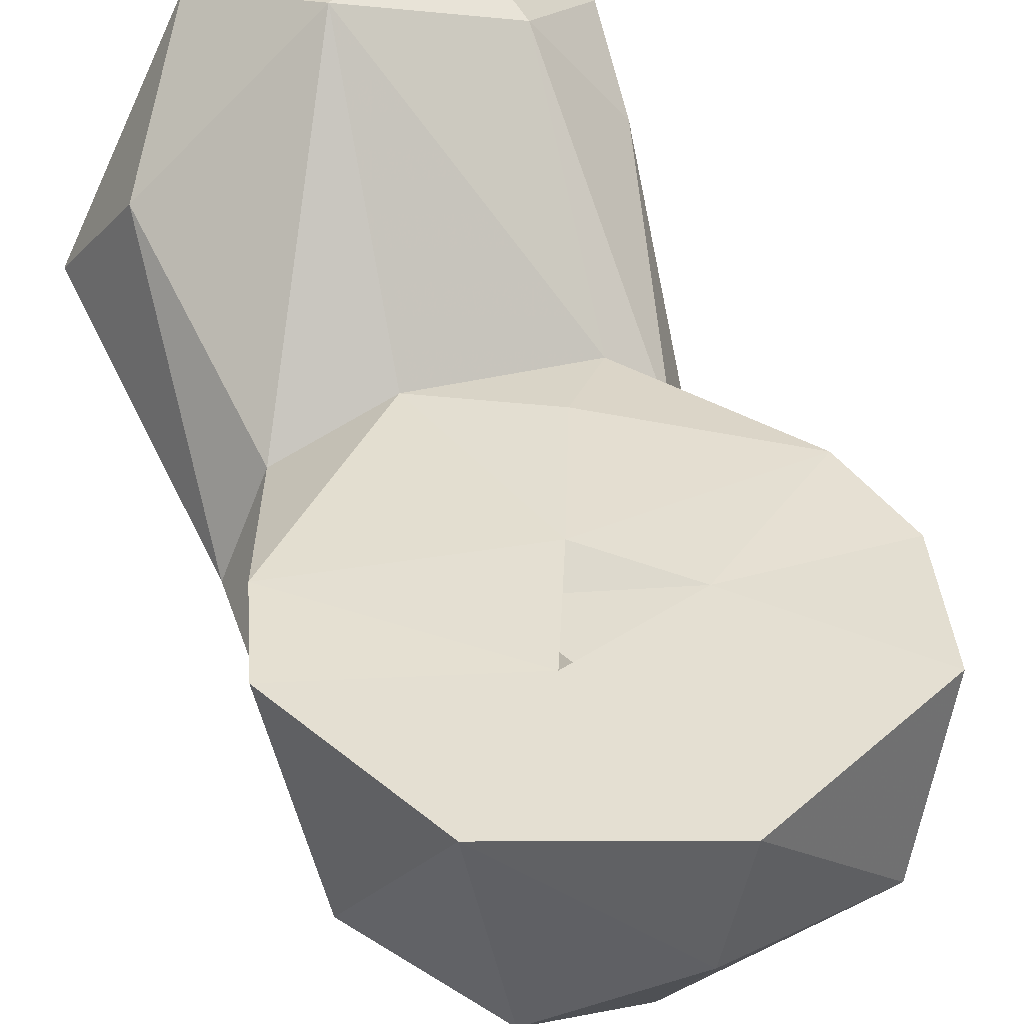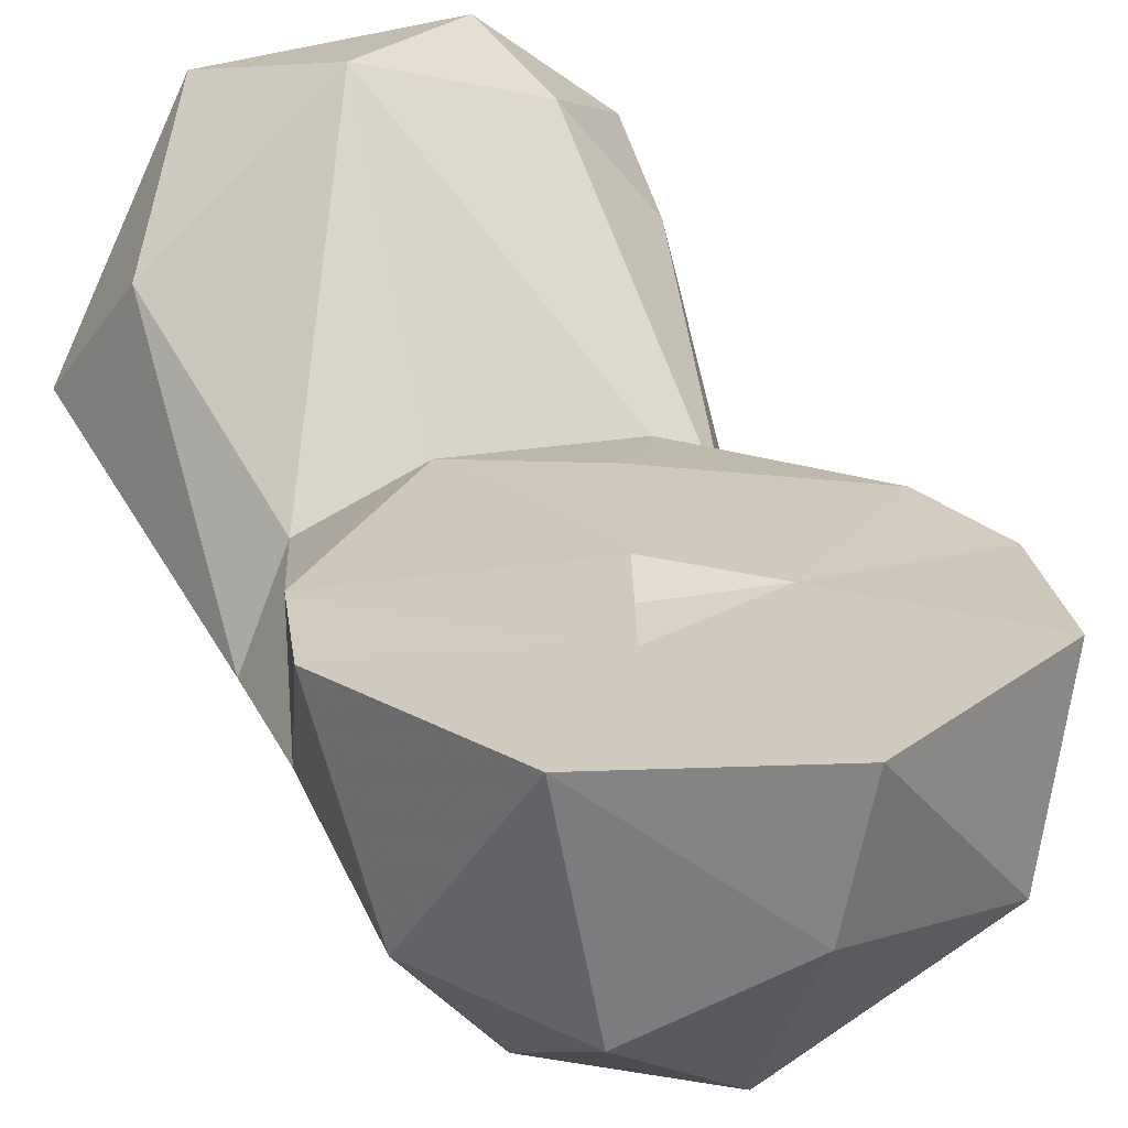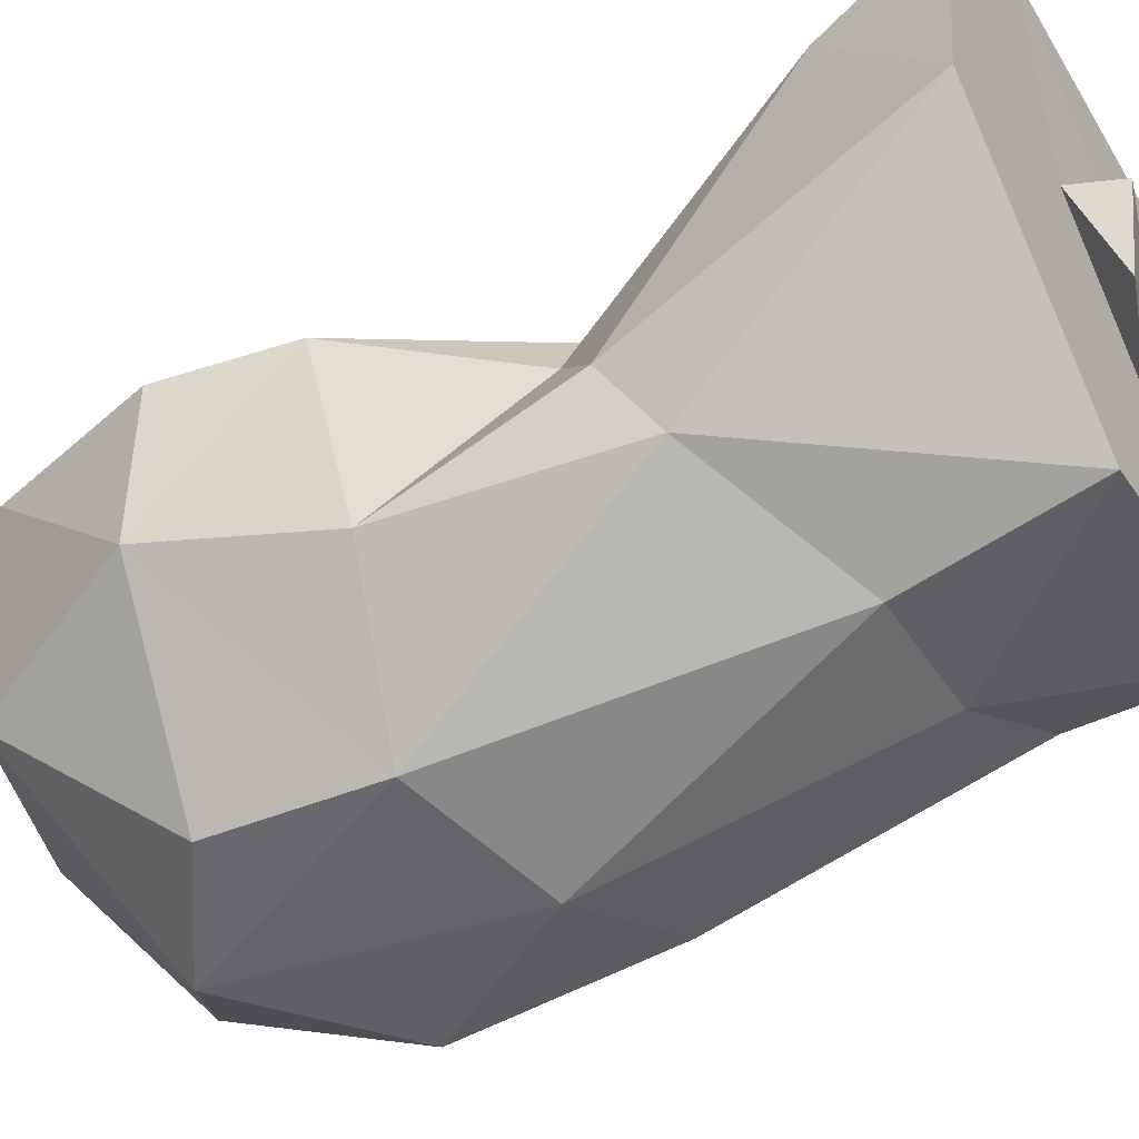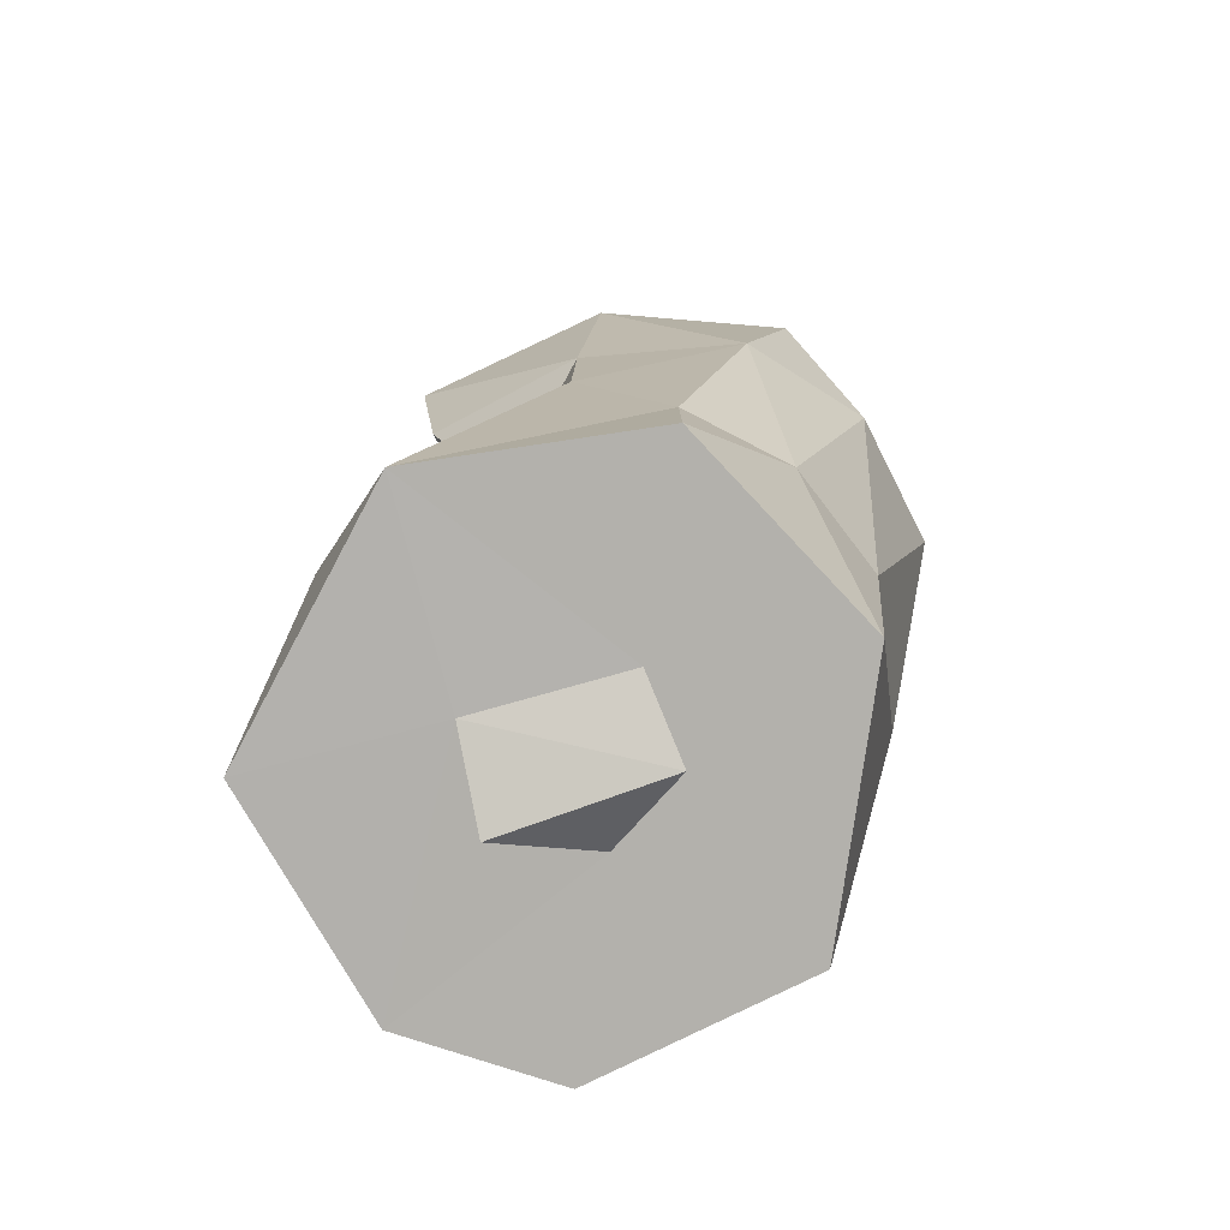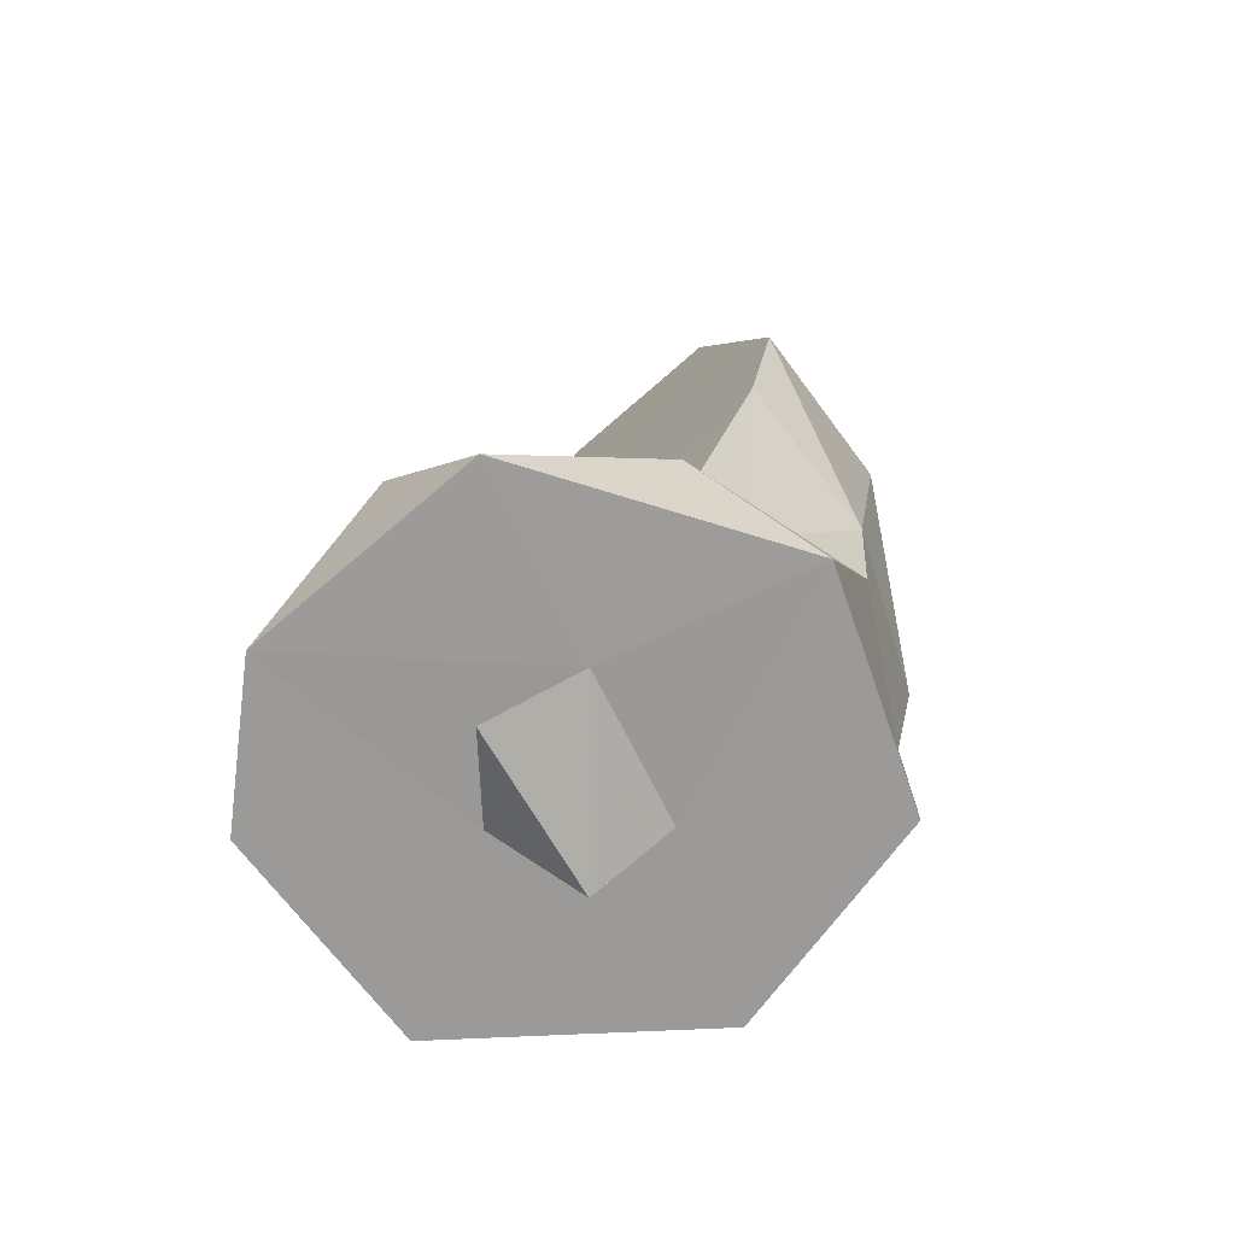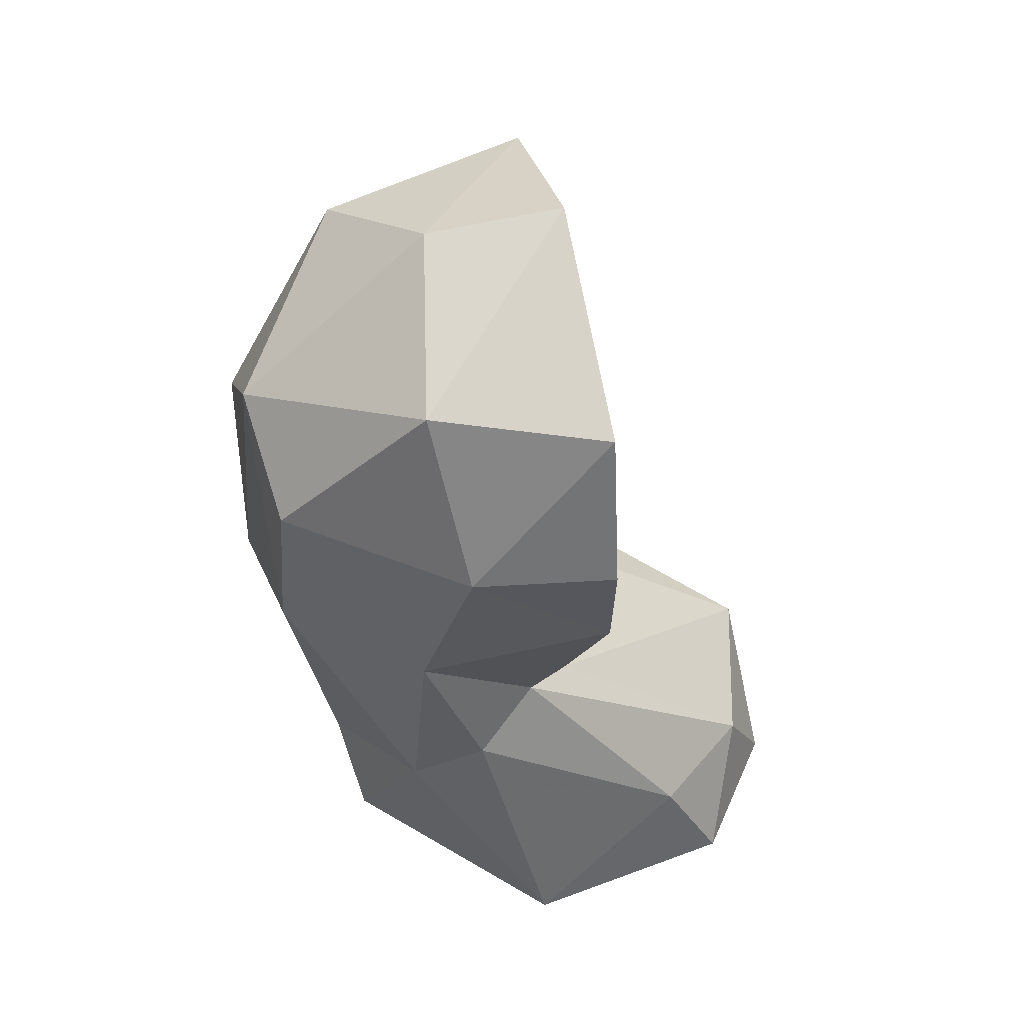
<metadata>
{"format":"obj","ext":"obj","renderer":"f3d","projection":"perspective","resolution":1024,"background":"white","views":[{"elev":37.0,"azim":-19.4,"up":"+Y"},{"elev":22.9,"azim":-22.7,"up":"+Y"},{"elev":-47.1,"azim":120.4,"up":"+Y"},{"elev":-79.0,"azim":-54.5,"up":"+Z"},{"elev":-69.3,"azim":-133.8,"up":"+Z"},{"elev":49.8,"azim":76.8,"up":"+Z"}]}
</metadata>
<code>
v -0.002417 -0.01 0.2299
v 0.07376 0.05052 2.736e-05
v 0.0636 -0.06797 0.07977
v -0.006136 -0.1137 0.1455
v -0.03762 -0.1102 0.1954
v 0.02145 -0.0005448 0.1216
v 0.07167 -1.179e-05 0.2539
v -0.01945 -0.0895 0.05427
v 0.0006992 -0.0001064 0.1755
v -0.056 -0.01571 0.101
v 0.05675 -0.05647 0.2622
v -0.002119 -0.04442 0.2845
v -0.07219 -0.05227 0.1487
v 0.003618 -5.01e-06 0.2915
v 0.04123 -0.00502 0.09674
v -0.008314 -0.02986 -5.2e-07
v 0.06957 -0.04353 0.09407
v -0.07523 -0.06293 0.2214
v 0.04158 0.06603 0.03361
v 0.08556 -0.02276 2.583e-05
v -0.08787 -0.0004628 0.2024
v -0.07066 -0.04983 0.1017
v -0.047 0.07452 7.7e-07
v -0.02112 -0.01 0.1791
v 0.02116 -0.08385 2.698e-05
v 0.02775 -0.0001418 0.2043
v -0.08741 -0.006799 2.422e-05
v -0.01829 -0.001486 0.09931
v 0.08563 -0.0009987 0.2026
v 0.03954 -0.1072 0.1588
v -0.04688 -0.09749 0.135
v 0.07048 0.03138 0.03717
v 0.08113 -0.04827 0.2067
v -0.01837 1.975e-05 0.2225
v -0.0154 0.08167 0.0343
v -0.04349 -0.06983 0.2642
v 0.0183 -0.09074 0.05465
v -0.05891 -0.0002742 0.2695
v 0.04157 -0.1038 0.2093
v 0.01812 -0.02429 -0.01001
v 0.05661 -0.02217 0.1092
v -0.02528 0.01686 -0.0005891
v -0.07337 0.03025 0.03305
v 0.07787 -1.87e-06 0.1635
v 0.02651 0.005346 -7e-08
v -0.07805 -2.343e-05 0.1659
v 0.003026 0.02891 -0.01
v 0.00522 -0.1086 0.2334
v -0.0524 -0.07332 0.04568
v 0.03126 0.08192 6.7e-07
v -0.05329 -0.0738 4.65e-06
v 0.0709 -0.06382 0.1518
f 31 49 8
f 4 5 31
f 36 12 38
f 11 12 48
f 11 48 39
f 12 36 48
f 30 48 4
f 4 37 30
f 3 30 37
f 3 37 25
f 25 16 20
f 20 16 45
f 51 16 25
f 23 50 42
f 50 45 42
f 20 45 2
f 3 25 20
f 7 11 33
f 29 7 33
f 16 51 27
f 52 41 44
f 50 35 19
f 34 38 14
f 31 13 22
f 20 2 32
f 1 26 24
f 17 32 41
f 14 11 7
f 13 46 10
f 12 11 14
f 41 19 15
f 27 42 16
f 34 21 38
f 10 22 13
f 41 32 19
f 39 48 30
f 38 18 36
f 17 41 52
f 49 31 22
f 43 35 23
f 23 27 43
f 51 25 8
f 17 20 32
f 9 44 6
f 2 19 32
f 14 38 12
f 28 35 10
f 47 40 42
f 48 5 4
f 1 34 26
f 29 33 44
f 52 44 33
f 23 42 27
f 5 18 31
f 9 24 26
f 36 18 5
f 46 28 10
f 22 10 43
f 42 40 16
f 35 43 10
f 2 45 50
f 23 35 50
f 15 44 41
f 25 37 8
f 51 8 49
f 21 46 13
f 37 4 8
f 46 34 9
f 46 21 34
f 22 27 49
f 6 28 9
f 28 6 15
f 15 6 44
f 40 47 45
f 27 22 43
f 15 35 28
f 50 19 2
f 19 35 15
f 40 45 16
f 31 18 13
f 36 5 48
f 4 31 8
f 24 34 1
f 21 13 18
f 9 28 46
f 52 3 17
f 17 3 20
f 18 38 21
f 9 26 44
f 49 27 51
f 33 11 39
f 47 42 45
f 26 7 29
f 26 34 14
f 33 39 30
f 26 14 7
f 26 29 44
f 3 52 30
f 24 9 34
f 52 33 30

</code>
